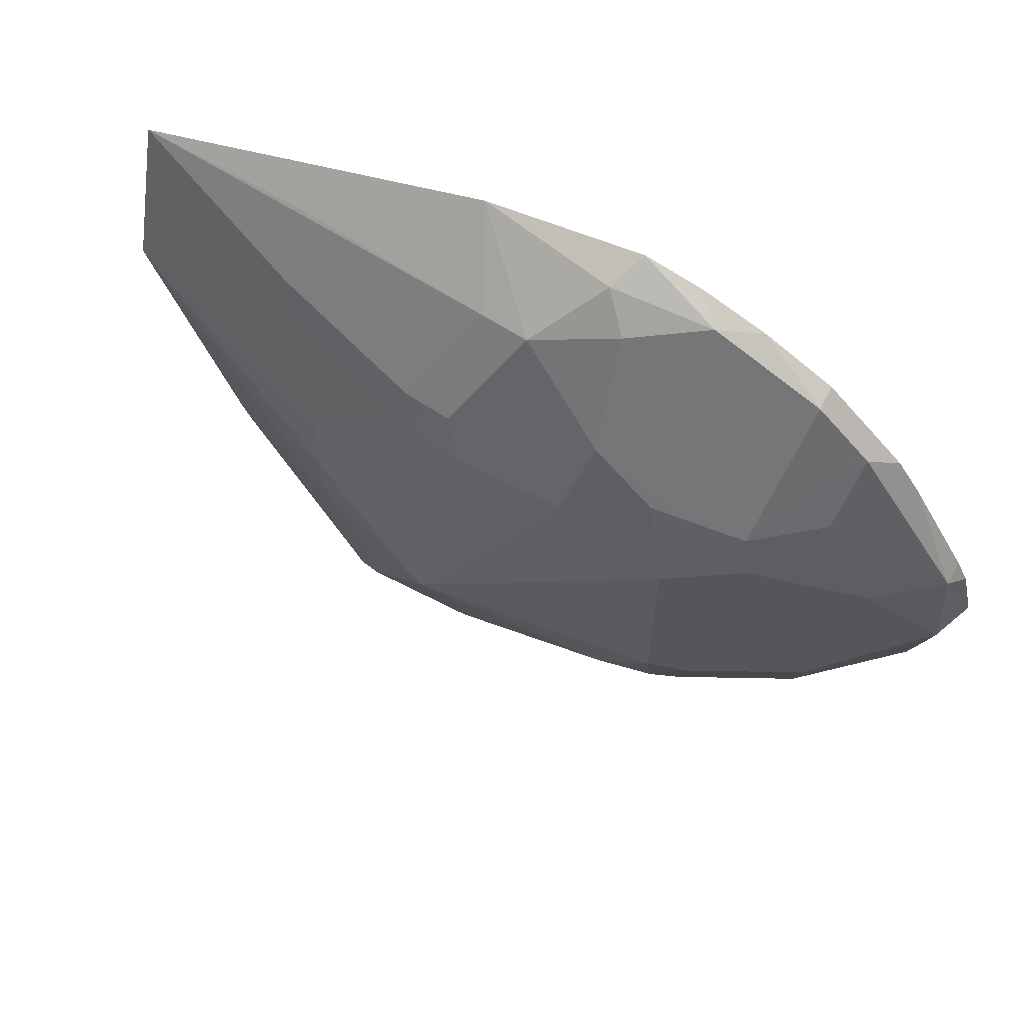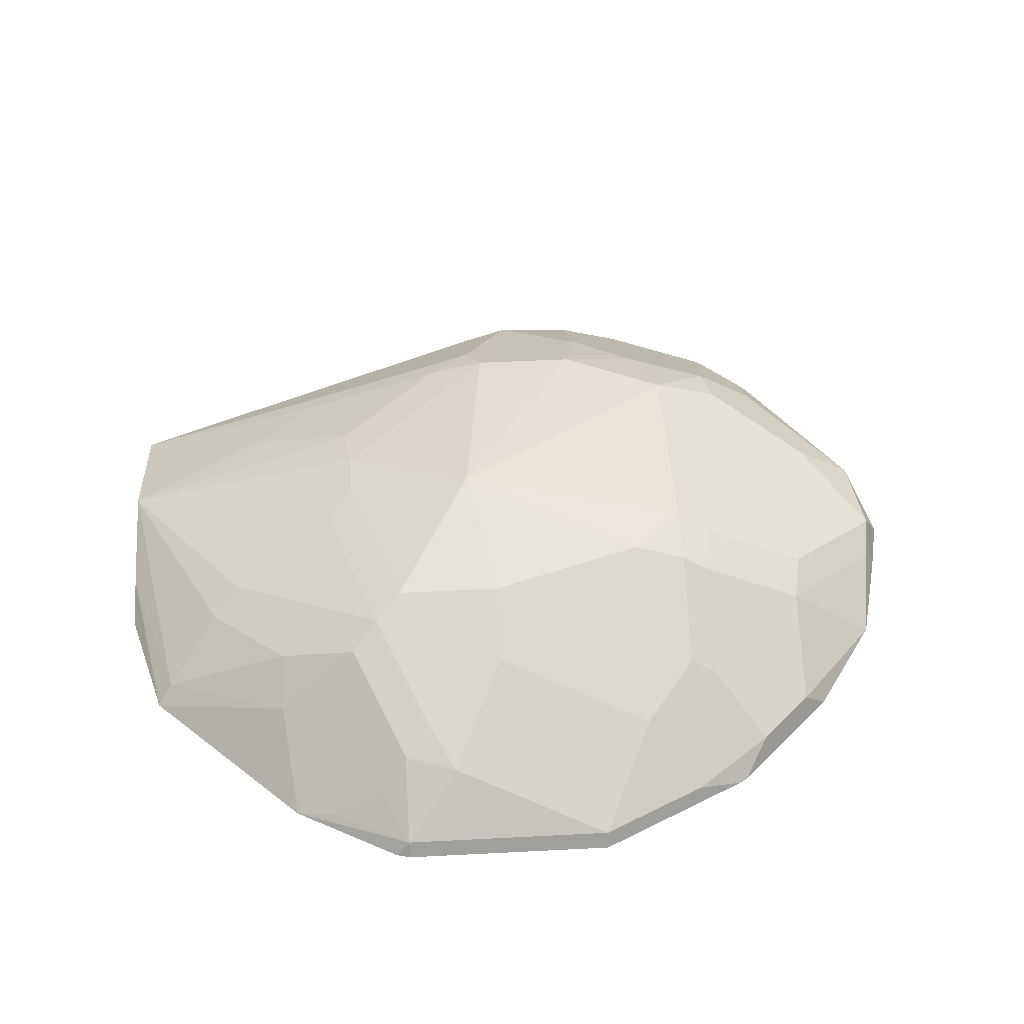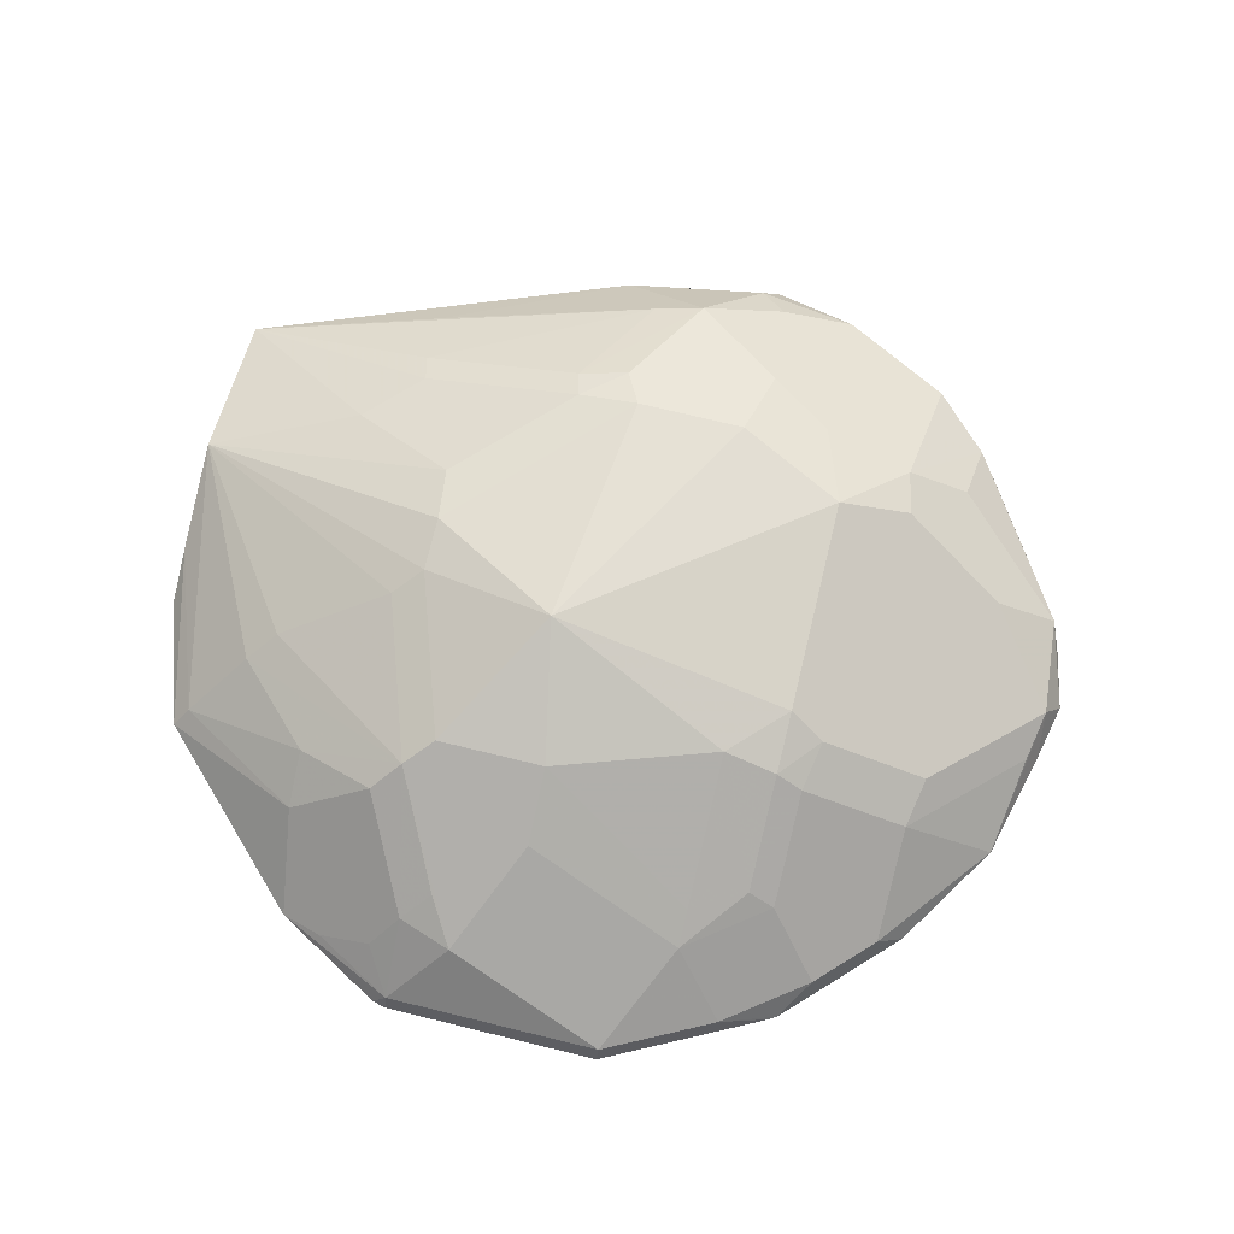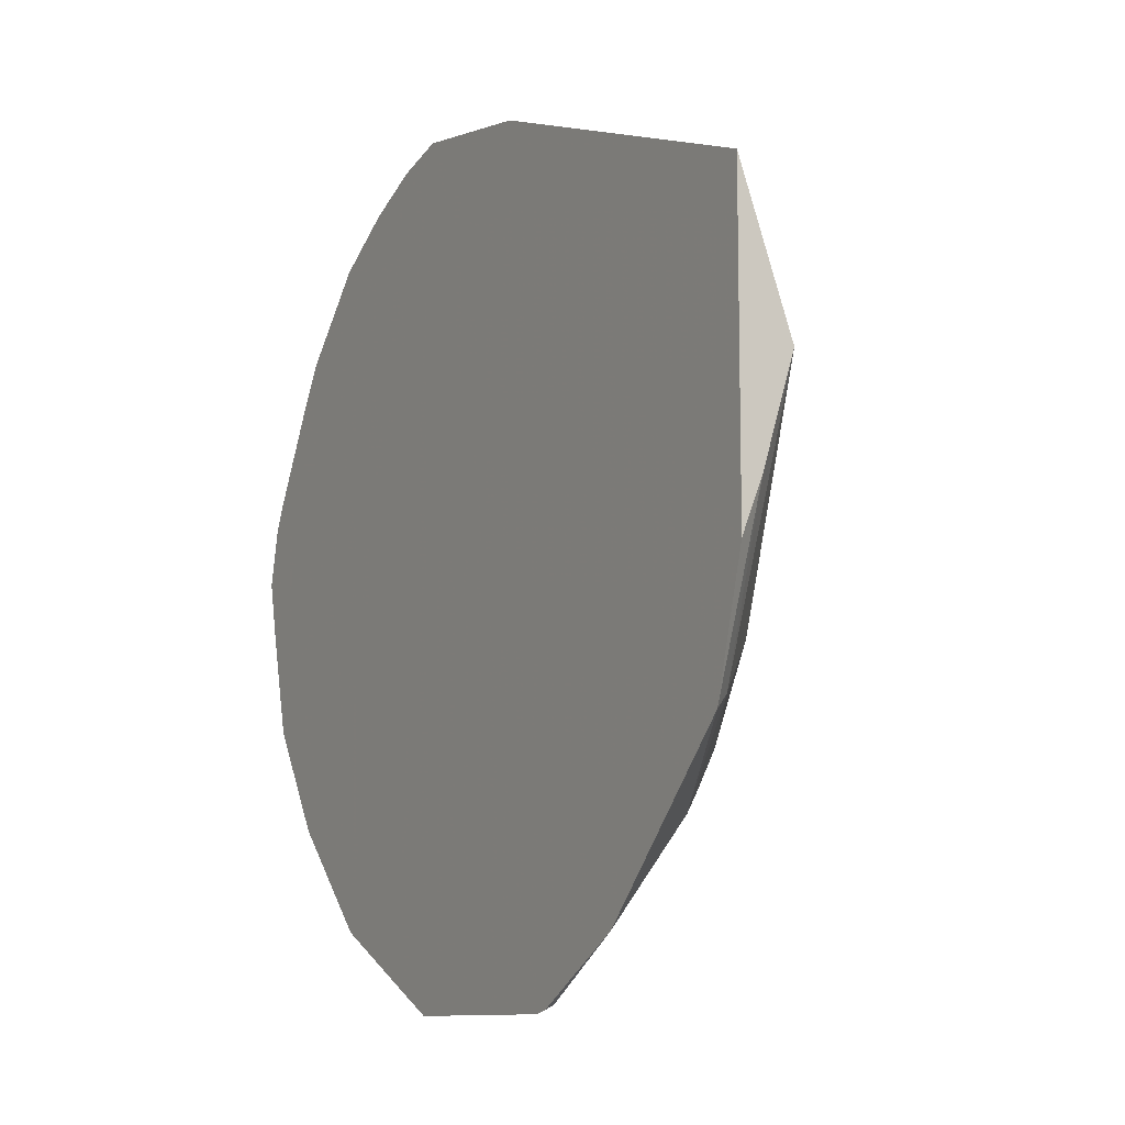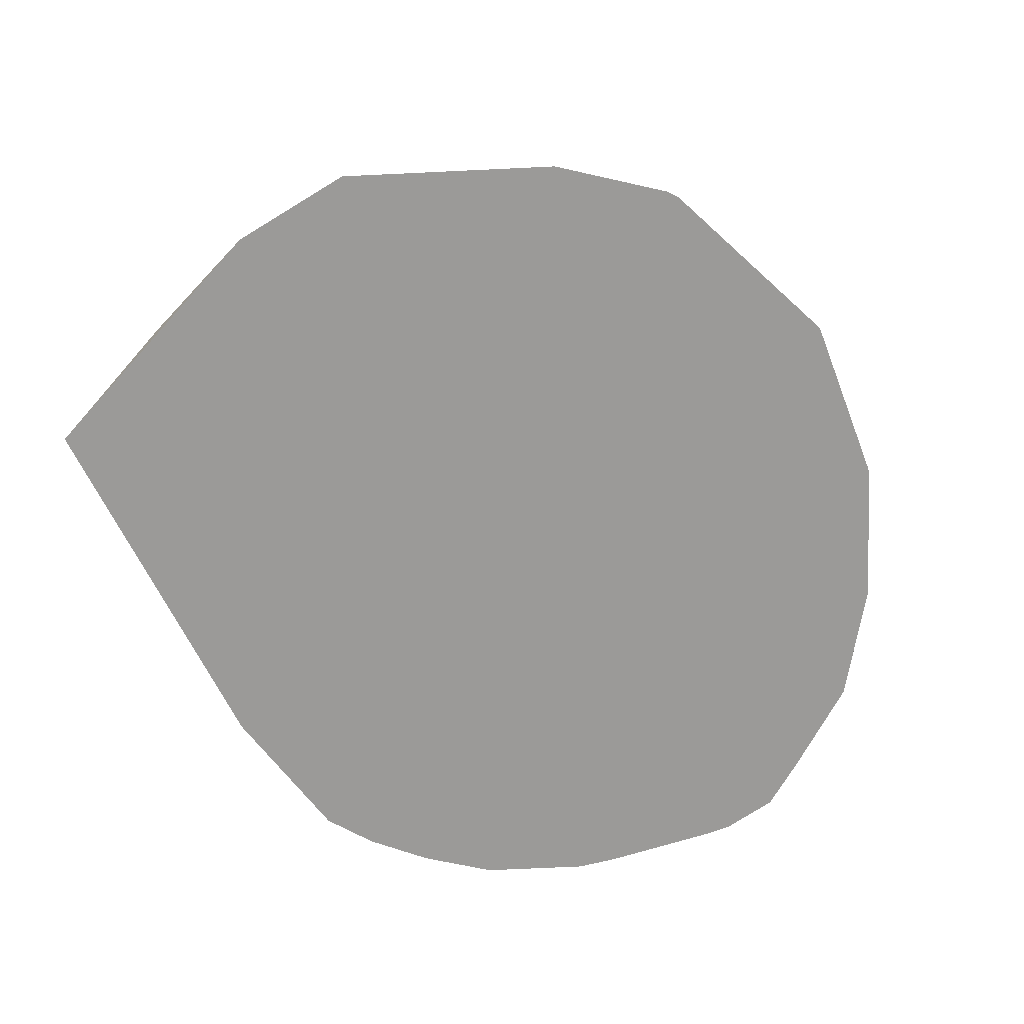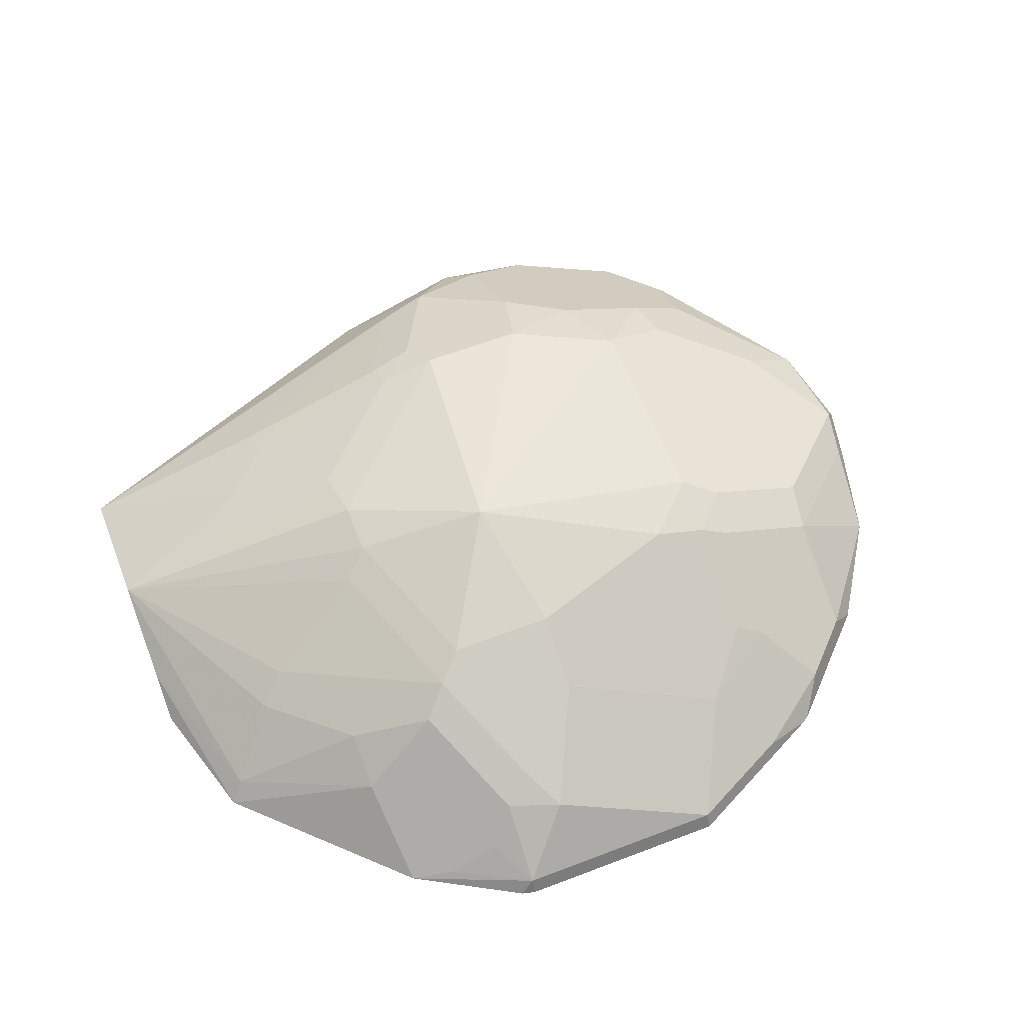
<metadata>
{"format":"obj","ext":"obj","renderer":"f3d","projection":"perspective","resolution":1024,"background":"white","views":[{"elev":64.8,"azim":27.6,"up":"+Y"},{"elev":45.9,"azim":-3.4,"up":"+Z"},{"elev":74.5,"azim":13.6,"up":"+Z"},{"elev":-10.4,"azim":-119.3,"up":"+Y"},{"elev":-69.4,"azim":-42.3,"up":"+Z"},{"elev":60.0,"azim":-21.4,"up":"+Z"}]}
</metadata>
<code>
v 0.5939 0.2225 -0.0179
v 0.588 0.2166 -0.006184
v 0.6221 0.2135 -0.009283
v 0.6135 0.2178 -0.0179
v 0.5392 0.2132 -0.0179
v 0.5695 0.1981 0.01238
v 0.5973 0.2074 0.003099
v 0.6357 0.2086 -0.0179
v 0.6407 0.1764 0.00929
v 0.6592 0.195 -0.009283
v 0.4093 0.1638 -0.0179
v 0.4767 0.1795 -0.006184
v 0.5525 0.195 0.00929
v 0.5571 0.1486 0.03714
v 0.5942 0.1486 0.03714
v 0.6004 0.1733 0.02476
v 0.5339 0.1578 0.02785
v 0.5509 0.1609 0.03095
v 0.6592 0.195 -0.0179
v 0.653 0.1516 0.02166
v 0.6561 0.1733 0.006191
v 0.6778 0.1764 -0.009283
v 0.6679 0.1864 -0.0179
v 0.4093 0.05725 -0.0179
v 0.4093 0.1112 -0.00027
v 0.4619 0.13 0.01393
v 0.4805 0.1486 0.01393
v 0.4782 0.1578 0.00929
v 0.5153 0.1764 0.00929
v 0.5362 0.1486 0.03249
v 0.52 0.1114 0.03714
v 0.5478 0.06501 0.05106
v 0.6314 0.13 0.03714
v 0.6221 0.1578 0.02785
v 0.6376 0.1547 0.02476
v 0.6561 0.1362 0.02476
v 0.6778 0.1393 0.00929
v 0.6747 0.1547 0.006191
v 0.7149 0.1207 -0.009283
v 0.6864 0.1678 -0.0179
v 0.6778 0.1764 -0.0179
v 0.4221 0.01354 -0.0179
v 0.4093 0.07507 -0.01102
v 0.4271 0.01857 -0.01161
v 0.4457 0.03715 0.006968
v 0.455 0.04643 0.01393
v 0.4921 0.06501 0.03249
v 0.5014 0.07428 0.03714
v 0.5014 0.09284 0.03714
v 0.4991 0.1114 0.03249
v 0.52 0.01857 0.03714
v 0.5571 0.01857 0.03714
v 0.6128 0.03715 0.03714
v 0.6314 0.05573 0.03714
v 0.718 0.08665 -0.006184
v 0.6933 0.1176 0.006191
v 0.7239 0.0925 -0.0179
v 0.7193 0.1121 -0.0179
v 0.7149 0.1207 -0.0179
v 0.6944 0.1558 -0.0179
v 0.4778 -0.04217 -0.0179
v 0.4736 -0.009258 0.004645
v 0.4736 0.009295 0.01393
v 0.5107 0.009295 0.03249
v 0.5386 -0.04333 0.006191
v 0.5571 -0.006166 0.02476
v 0.6128 -0.01238 0.01238
v 0.6314 -0.002315 0.01393
v 0.6314 0.03485 0.03249
v 0.6437 0.04955 0.03095
v 0.6809 0.04955 0.01238
v 0.6778 0.03251 0.00929
v 0.7149 0.06965 -0.009283
v 0.7102 0.03636 -0.0179
v 0.7195 0.07277 -0.0179
v 0.5152 -0.06345 -0.0179
v 0.52 -0.06188 -0.01238
v 0.4921 -0.04642 -0.01392
v 0.5107 -0.04642 -0.004638
v 0.4921 -0.009258 0.01393
v 0.5014 1.834e-05 0.02553
v 0.52 -0.03712 0.006968
v 0.5293 -0.02784 0.01393
v 0.5942 -0.06188 -0.01238
v 0.6128 -0.02475 0.006191
v 0.6407 -0.00462 0.00929
v 0.6407 0.03251 0.02785
v 0.6592 0.01393 0.00929
v 0.6778 -0.00462 -0.009283
v 0.6864 -0.000319 -0.0179
v 0.52 -0.06466 -0.0179
v 0.5942 -0.06466 -0.0179
v 0.6314 -0.04333 -0.01238
v 0.6592 -0.0232 -0.009283
v 0.6679 -0.0189 -0.0179
v 0.6148 -0.05437 -0.0179
v 0.6479 -0.03779 -0.0179
v 0.6506 -0.03613 -0.0179
f 51 65 52
f 51 64 65
f 52 66 85
f 55 74 75
f 47 64 51
f 46 64 47
f 52 85 67
f 45 64 46
f 47 51 48
f 52 67 53
f 55 72 73
f 53 67 68
f 53 68 69
f 53 69 54
f 54 69 70
f 54 70 71
f 54 71 55
f 55 71 72
f 55 73 74
f 45 63 64
f 52 65 66
f 44 63 45
f 32 52 53
f 42 44 43
f 55 75 57
f 32 48 51
f 32 51 52
f 32 53 54
f 32 54 33
f 33 54 55
f 33 55 56
f 33 56 36
f 33 35 34
f 44 62 63
f 36 56 37
f 37 39 38
f 39 55 57
f 39 57 58
f 39 58 59
f 39 59 60
f 39 60 40
f 39 56 55
f 42 61 62
f 42 62 44
f 37 56 39
f 61 76 77
f 92 96 93
f 61 78 79
f 76 91 77
f 77 82 79
f 77 79 78
f 77 91 92
f 77 92 84
f 79 81 80
f 79 82 81
f 84 92 93
f 84 93 85
f 74 89 90
f 85 93 86
f 86 88 87
f 86 93 94
f 89 94 95
f 89 95 90
f 93 96 97
f 93 97 98
f 93 98 94
f 94 98 95
f 32 49 48
f 86 94 88
f 72 74 73
f 72 89 74
f 72 88 94
f 61 79 80
f 61 80 62
f 62 80 81
f 62 81 63
f 63 81 64
f 64 81 82
f 64 82 83
f 64 83 65
f 65 83 82
f 65 82 77
f 65 77 84
f 65 84 85
f 65 85 66
f 67 85 68
f 68 85 86
f 68 86 87
f 68 87 69
f 69 87 70
f 70 87 72
f 70 72 71
f 72 87 88
f 61 77 78
f 31 49 32
f 72 94 89
f 27 30 28
f 1 11 5
f 1 5 2
f 2 6 7
f 2 7 3
f 2 5 6
f 3 8 4
f 3 7 9
f 3 9 10
f 3 10 8
f 1 24 11
f 5 11 12
f 5 13 6
f 6 14 15
f 6 15 16
f 6 16 7
f 6 13 17
f 6 17 18
f 6 18 14
f 7 16 9
f 8 10 19
f 5 12 13
f 1 42 24
f 31 50 49
f 1 61 42
f 1 2 3
f 1 3 4
f 1 4 8
f 1 8 19
f 1 19 23
f 1 23 41
f 1 41 40
f 1 40 60
f 1 60 59
f 1 59 58
f 1 58 57
f 1 57 75
f 1 75 74
f 1 74 90
f 1 90 95
f 1 95 98
f 1 98 97
f 1 97 96
f 1 96 92
f 1 92 91
f 1 91 76
f 9 20 21
f 9 21 10
f 1 76 61
f 10 21 22
f 20 37 38
f 20 38 22
f 20 22 21
f 20 35 33
f 20 33 36
f 22 39 40
f 22 40 41
f 22 41 23
f 22 38 39
f 20 36 37
f 25 43 44
f 25 45 46
f 25 46 47
f 25 47 48
f 25 48 49
f 25 49 50
f 25 50 26
f 26 50 27
f 27 50 30
f 9 16 20
f 25 44 45
f 17 28 30
f 24 42 43
f 17 30 18
f 10 22 23
f 17 29 28
f 10 23 19
f 11 24 43
f 11 43 25
f 11 25 26
f 11 26 27
f 11 28 29
f 11 29 13
f 11 13 12
f 13 29 17
f 11 27 28
f 14 18 30
f 14 30 50
f 14 50 31
f 14 31 32
f 14 32 15
f 15 33 34
f 15 34 16
f 15 32 33
f 16 34 35
f 16 35 20

</code>
